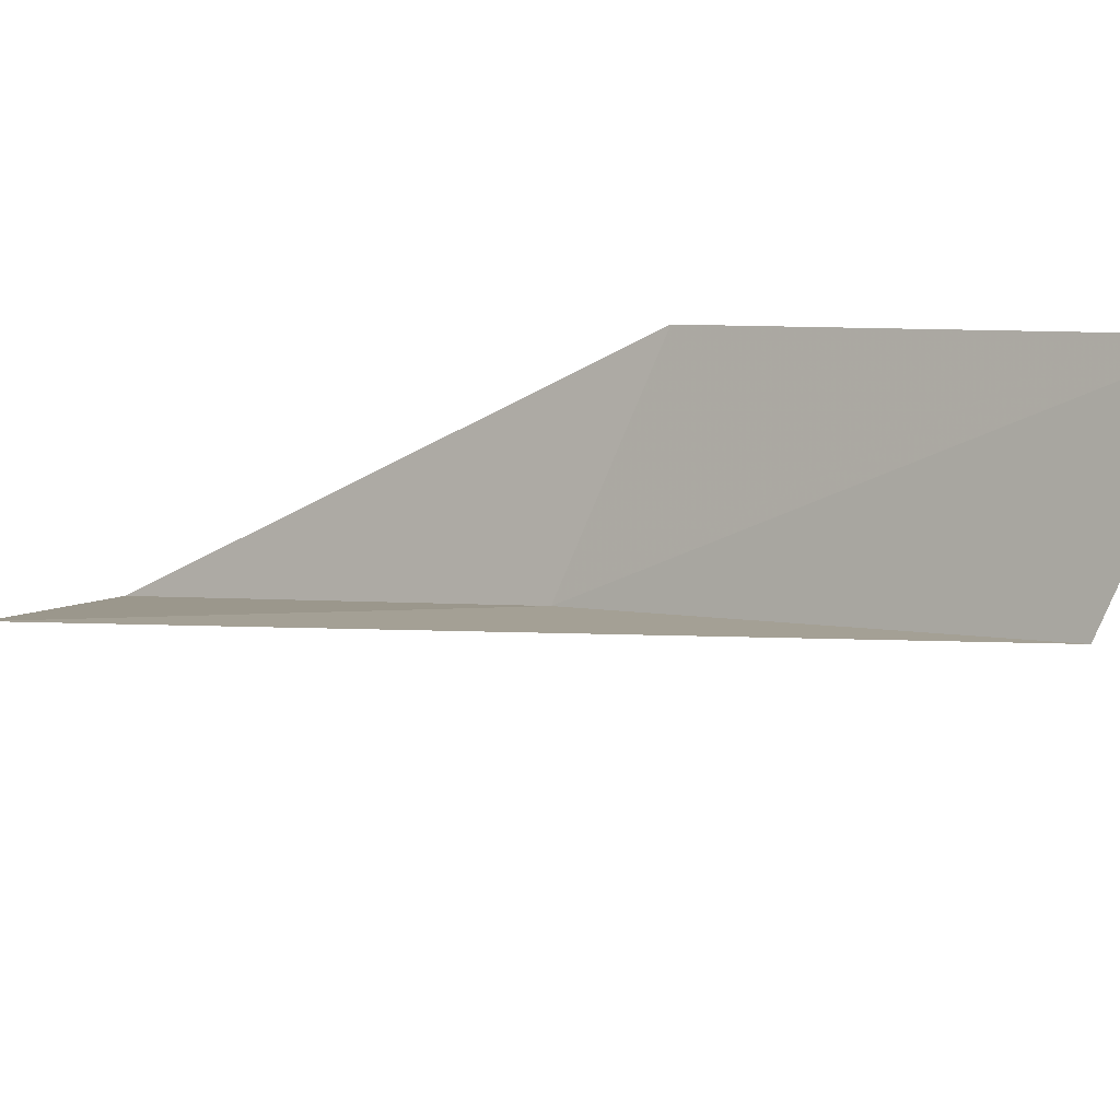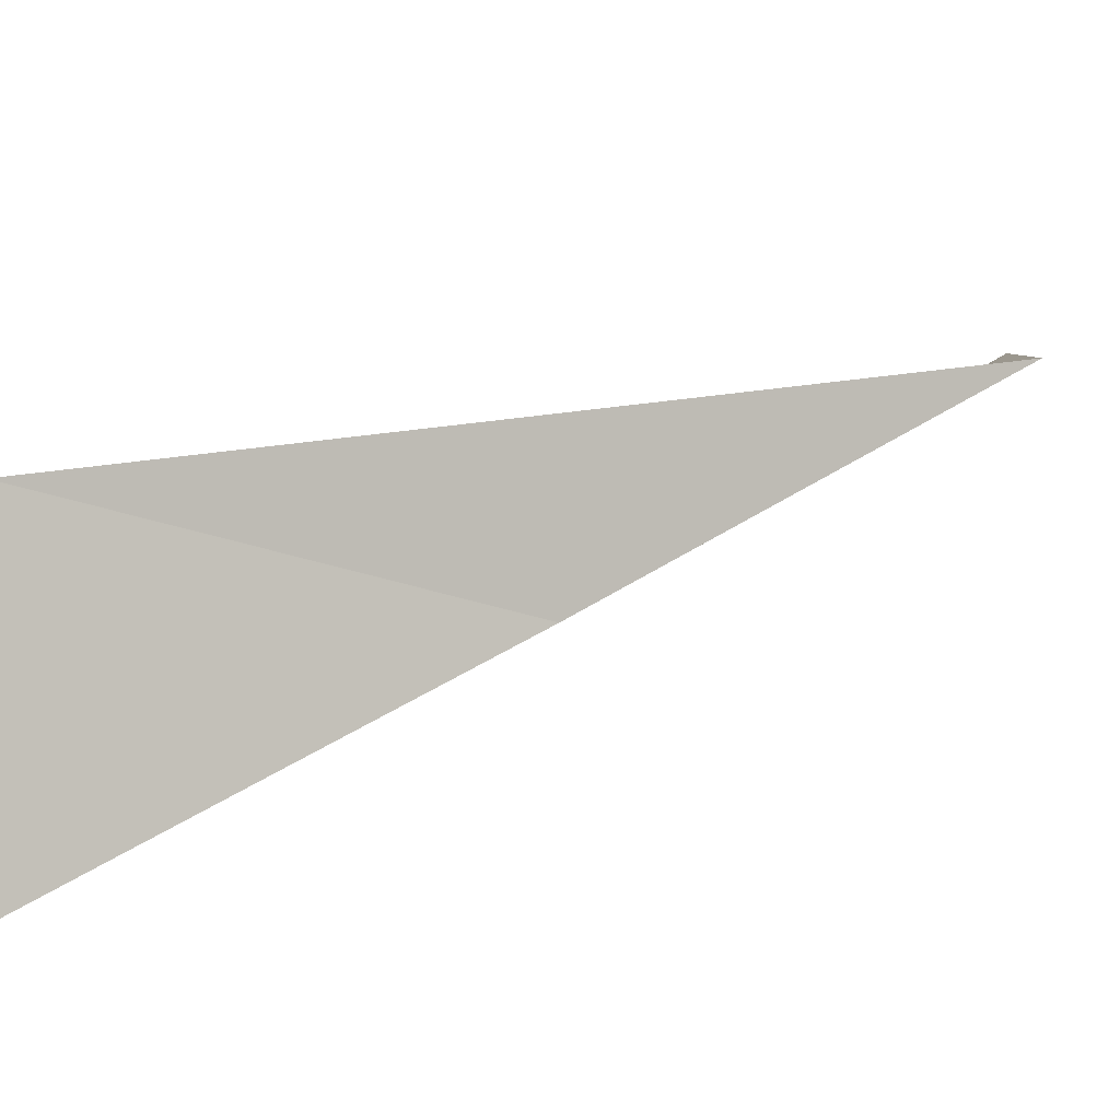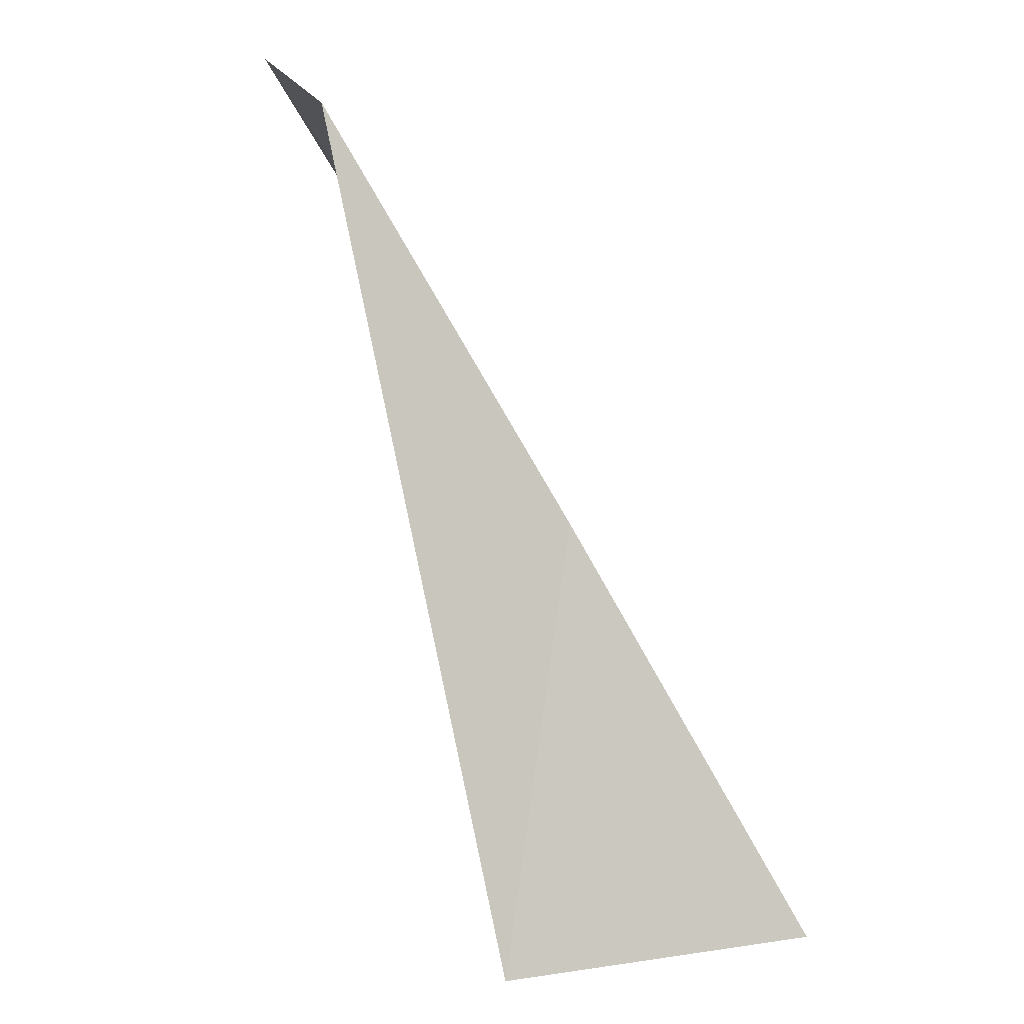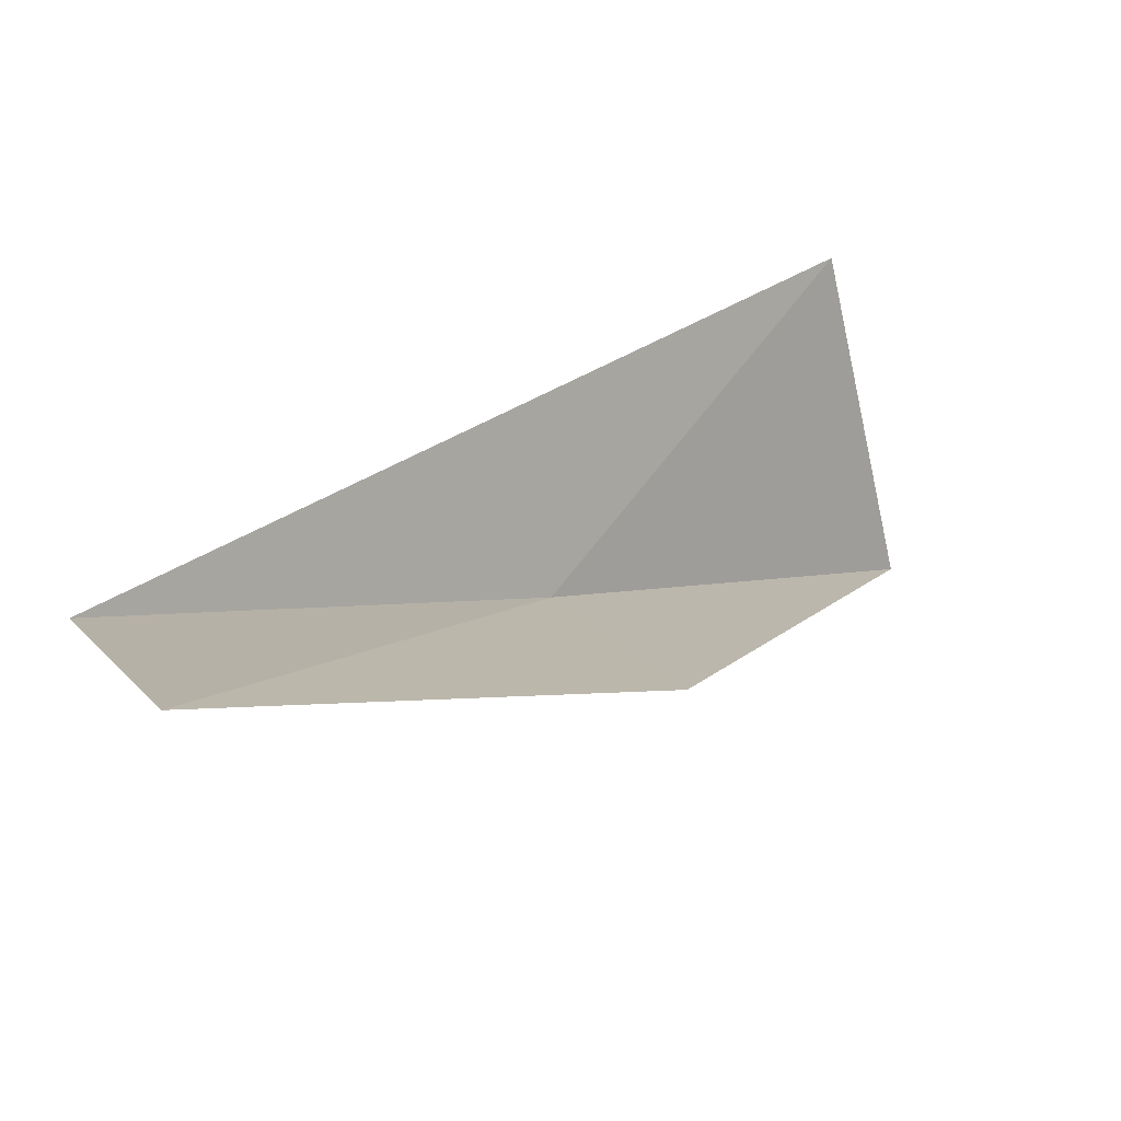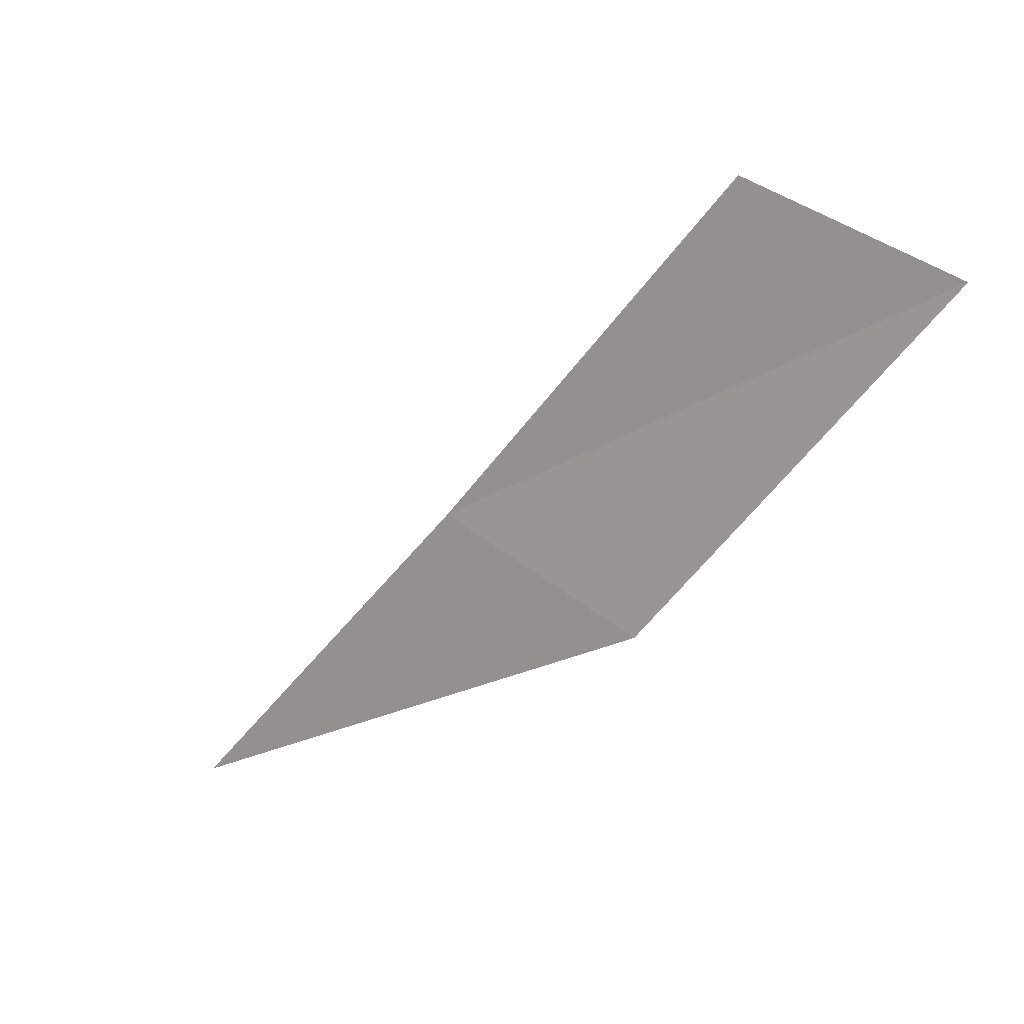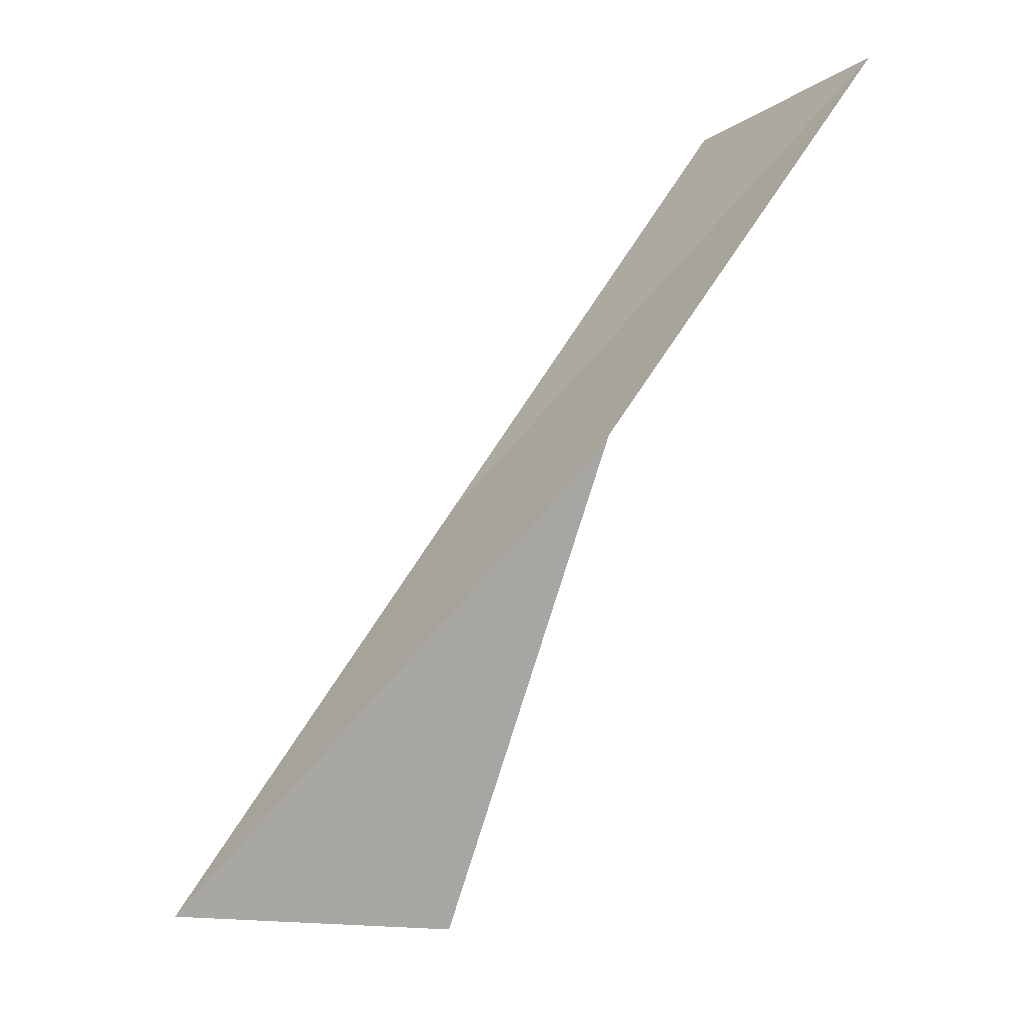
<metadata>
{"format":"obj","ext":"obj","renderer":"f3d","projection":"perspective","resolution":1024,"background":"white","views":[{"elev":67.9,"azim":-63.6,"up":"+Y"},{"elev":-27.8,"azim":-87.7,"up":"+Y"},{"elev":22.7,"azim":-76.5,"up":"+Z"},{"elev":50.0,"azim":62.0,"up":"+Y"},{"elev":45.0,"azim":72.6,"up":"+Z"},{"elev":-15.2,"azim":85.7,"up":"+Z"}]}
</metadata>
<code>
v 27.9 -38.21 65.53
v 28.49 -35.23 70.03
v 30.73 -33.78 70.03
v 30.31 -36.8 65.53
v 25.43 -38.05 61.02
v 27.08 -41.2 61.02
f 1 4 3
f 1 3 2
f 1 5 6
f 1 6 4
f 1 2 5

</code>
